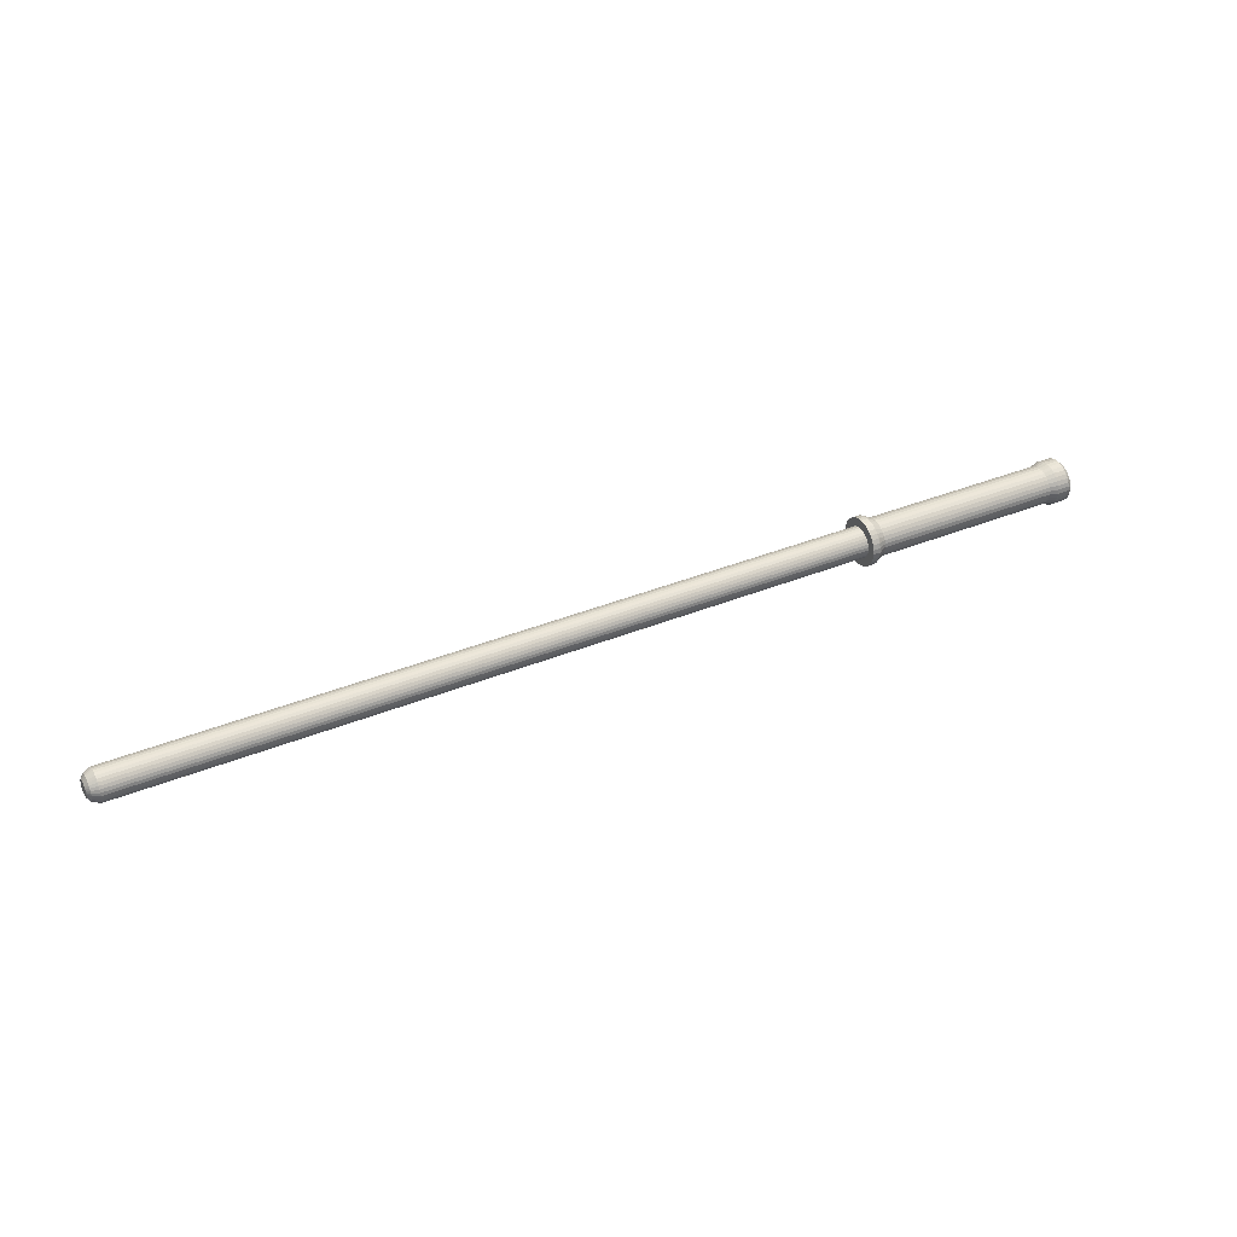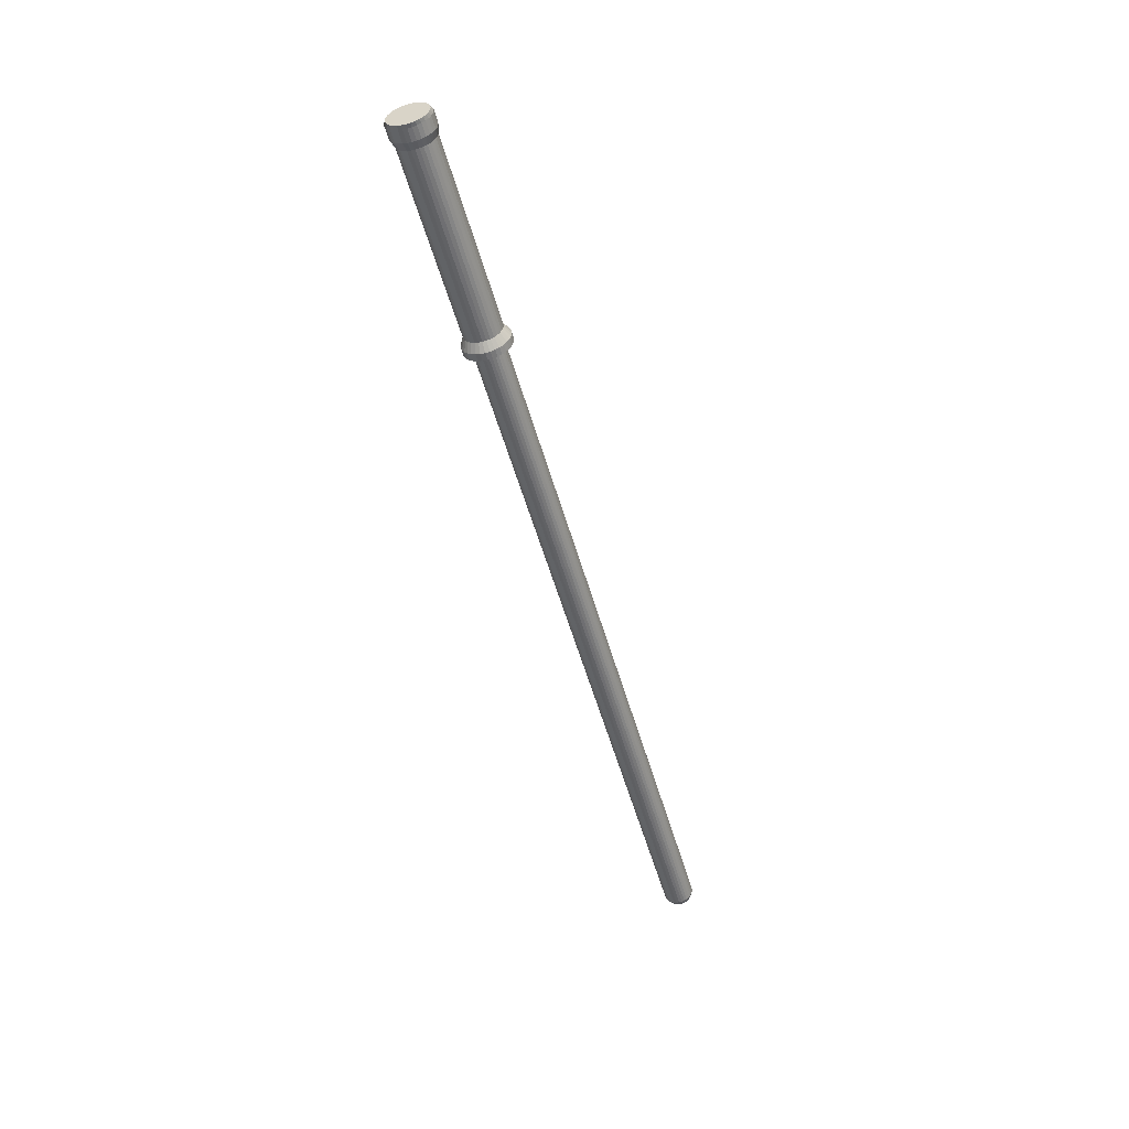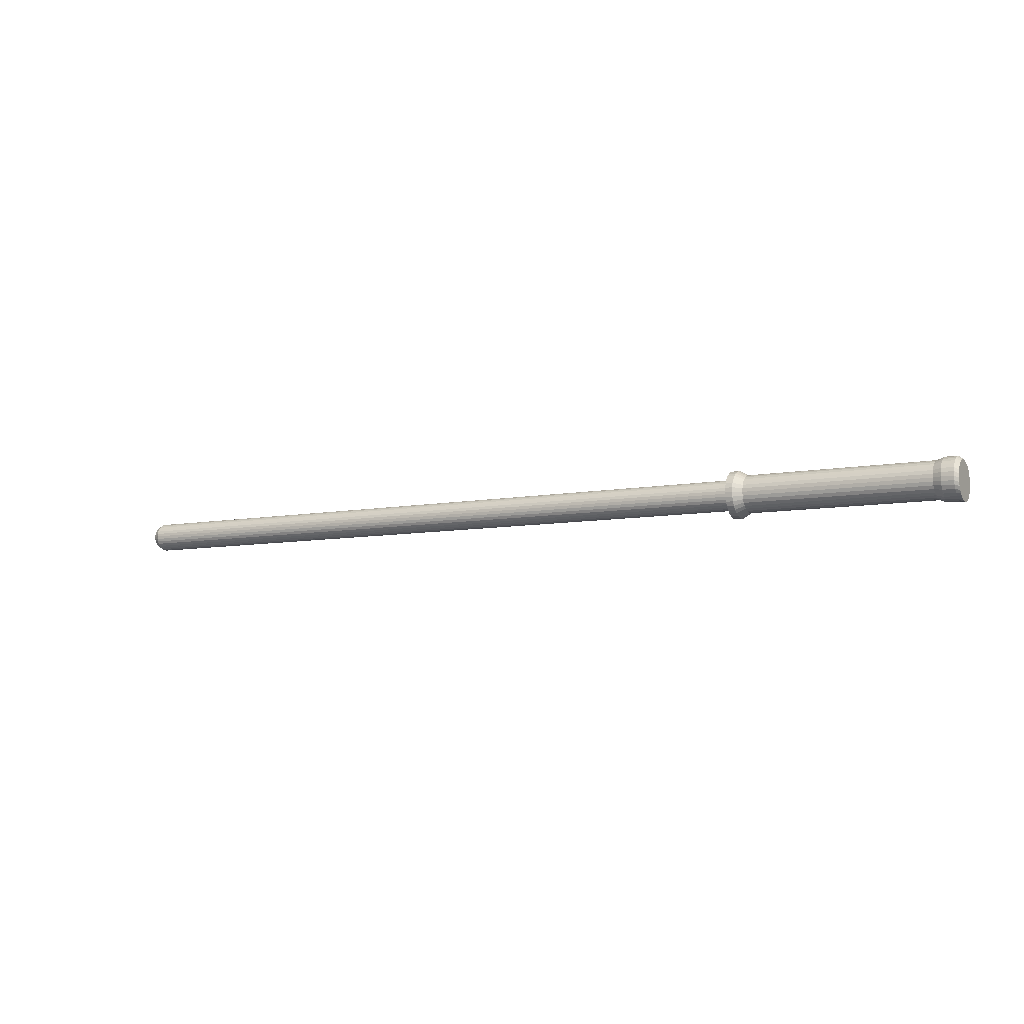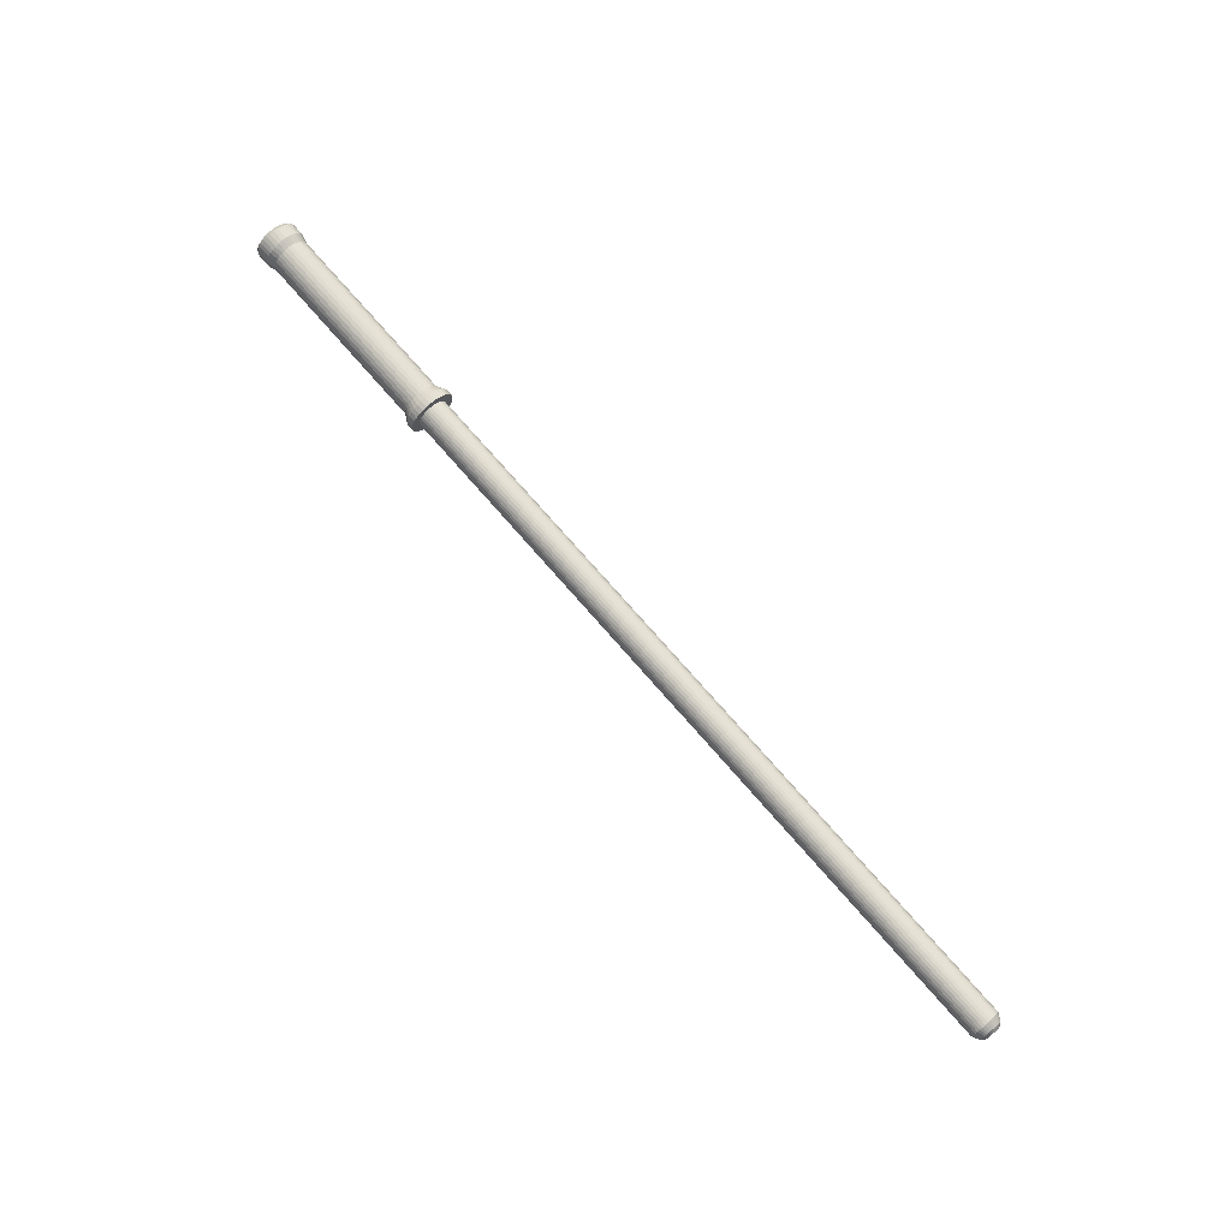
<metadata>
{"format":"obj","ext":"obj","renderer":"f3d","projection":"perspective","resolution":1024,"background":"white","views":[{"elev":36.4,"azim":151.8,"up":"+Y"},{"elev":-52.8,"azim":-74.5,"up":"+Y"},{"elev":-7.7,"azim":-150.9,"up":"+Y"},{"elev":74.9,"azim":48.9,"up":"+Y"}]}
</metadata>
<code>
o Cylinder
v -2.42 0.0399 -0.0491
v -1.929 0.0399 -0.0491
v -2.42 0.03032 -0.04815
v -1.929 0.03032 -0.04815
v -2.42 0.02111 -0.04536
v -1.929 0.02111 -0.04536
v -2.42 0.01262 -0.04082
v -1.929 0.01262 -0.04082
v -2.42 0.005181 -0.03472
v -1.929 0.005181 -0.03472
v -2.42 -0.000925 -0.02728
v -1.929 -0.000925 -0.02728
v -2.42 -0.005462 -0.01879
v -1.929 -0.005462 -0.01879
v -2.42 -0.008256 -0.009578
v -1.929 -0.008256 -0.009578
v -2.42 -0.009199 -0
v -1.929 -0.009199 -0
v -2.42 -0.008256 0.009578
v -1.929 -0.008256 0.009578
v -2.42 -0.005462 0.01879
v -1.929 -0.005462 0.01879
v -2.42 -0.000925 0.02728
v -1.929 -0.000925 0.02728
v -2.42 0.005181 0.03472
v -1.929 0.005181 0.03472
v -2.42 0.01262 0.04082
v -1.929 0.01262 0.04082
v -2.42 0.02111 0.04536
v -1.929 0.02111 0.04536
v -2.42 0.03032 0.04815
v -1.929 0.03032 0.04815
v -2.42 0.0399 0.0491
v -1.929 0.0399 0.0491
v -2.42 0.04948 0.04815
v -1.929 0.04948 0.04815
v -2.42 0.05869 0.04536
v -1.929 0.05869 0.04536
v -2.42 0.06717 0.04082
v -1.929 0.06717 0.04082
v -2.42 0.07461 0.03472
v -1.929 0.07461 0.03472
v -2.42 0.08072 0.02728
v -1.929 0.08072 0.02728
v -2.42 0.08526 0.01879
v -1.929 0.08526 0.01879
v -2.42 0.08805 0.009578
v -1.929 0.08805 0.009578
v -2.42 0.08899 -0
v -1.929 0.08899 -0
v -2.42 0.08805 -0.009578
v -1.929 0.08805 -0.009578
v -2.42 0.08526 -0.01879
v -1.929 0.08526 -0.01879
v -2.42 0.08072 -0.02728
v -1.929 0.08072 -0.02728
v -2.42 0.07461 -0.03472
v -1.929 0.07461 -0.03472
v -2.42 0.06717 -0.04082
v -1.929 0.06717 -0.04082
v -2.42 0.05869 -0.04536
v -1.929 0.05869 -0.04536
v -2.42 0.04948 -0.04815
v -1.929 0.04948 -0.04815
v -2.441 0.0399 -0.05593
v -2.441 0.02899 -0.05485
v -2.441 0.0185 -0.05167
v -2.441 0.008826 -0.0465
v -2.441 0.000352 -0.03955
v -2.441 -0.006604 -0.03107
v -2.441 -0.01177 -0.0214
v -2.441 -0.01495 -0.01091
v -2.441 -0.01603 0
v -2.441 -0.01495 0.01091
v -2.441 -0.01177 0.0214
v -2.441 -0.006604 0.03107
v -2.441 0.000352 0.03955
v -2.441 0.008826 0.0465
v -2.441 0.0185 0.05167
v -2.441 0.02899 0.05485
v -2.441 0.0399 0.05593
v -2.441 0.05081 0.05485
v -2.441 0.0613 0.05167
v -2.441 0.07097 0.0465
v -2.441 0.07944 0.03955
v -2.441 0.0864 0.03107
v -2.441 0.09157 0.0214
v -2.441 0.09475 0.01091
v -2.441 0.09582 -0
v -2.441 0.09475 -0.01091
v -2.441 0.09157 -0.0214
v -2.441 0.0864 -0.03107
v -2.441 0.07944 -0.03955
v -2.441 0.07097 -0.0465
v -2.441 0.0613 -0.05167
v -2.441 0.05081 -0.05485
v -2.473 0.0399 -0.05593
v -2.473 0.02899 -0.05485
v -2.473 0.0185 -0.05167
v -2.473 0.008826 -0.0465
v -2.473 0.000352 -0.03955
v -2.473 -0.006604 -0.03107
v -2.473 -0.01177 -0.0214
v -2.473 -0.01495 -0.01091
v -2.473 -0.01603 0
v -2.473 -0.01495 0.01091
v -2.473 -0.01177 0.0214
v -2.473 -0.006604 0.03107
v -2.473 0.000352 0.03955
v -2.473 0.008826 0.0465
v -2.473 0.0185 0.05167
v -2.473 0.02899 0.05485
v -2.473 0.0399 0.05593
v -2.473 0.05081 0.05485
v -2.473 0.0613 0.05167
v -2.473 0.07097 0.0465
v -2.473 0.07944 0.03955
v -2.473 0.0864 0.03107
v -2.473 0.09157 0.0214
v -2.473 0.09475 0.01091
v -2.473 0.09582 -0
v -2.473 0.09475 -0.01091
v -2.473 0.09157 -0.0214
v -2.473 0.0864 -0.03107
v -2.473 0.07944 -0.03955
v -2.473 0.07097 -0.0465
v -2.473 0.0613 -0.05167
v -2.473 0.05081 -0.05485
v -2.483 0.03459 -0.05058
v -2.483 0.02454 -0.04959
v -2.483 0.01488 -0.04666
v -2.483 0.005973 -0.0419
v -2.483 -0.001833 -0.03549
v -2.483 -0.00824 -0.02769
v -2.483 -0.013 -0.01878
v -2.483 -0.01593 -0.009118
v -2.483 -0.01692 0.000932
v -2.483 -0.01593 0.01098
v -2.483 -0.013 0.02065
v -2.483 -0.00824 0.02955
v -2.483 -0.001833 0.03736
v -2.483 0.005973 0.04377
v -2.483 0.01488 0.04853
v -2.483 0.02454 0.05146
v -2.483 0.03459 0.05245
v -2.483 0.04464 0.05146
v -2.483 0.05431 0.04853
v -2.483 0.06321 0.04377
v -2.483 0.07102 0.03736
v -2.483 0.07743 0.02955
v -2.483 0.08219 0.02065
v -2.483 0.08512 0.01098
v -2.483 0.08611 0.000932
v -2.483 0.08512 -0.009118
v -2.483 0.08219 -0.01878
v -2.483 0.07743 -0.02769
v -2.483 0.07102 -0.03549
v -2.483 0.06321 -0.0419
v -2.483 0.05431 -0.04666
v -2.483 0.04464 -0.04959
v -1.906 0.0399 -0.06184
v -1.906 0.02783 -0.06065
v -1.906 0.01623 -0.05713
v -1.906 0.005543 -0.05142
v -1.906 -0.003827 -0.04372
v -1.906 -0.01152 -0.03435
v -1.906 -0.01723 -0.02366
v -1.906 -0.02075 -0.01206
v -1.906 -0.02194 0
v -1.906 -0.02075 0.01206
v -1.906 -0.01723 0.02366
v -1.906 -0.01152 0.03435
v -1.906 -0.003827 0.04372
v -1.906 0.005543 0.05142
v -1.906 0.01623 0.05713
v -1.906 0.02783 0.06065
v -1.906 0.0399 0.06184
v -1.906 0.05196 0.06065
v -1.906 0.06356 0.05713
v -1.906 0.07425 0.05142
v -1.906 0.08362 0.04372
v -1.906 0.09131 0.03435
v -1.906 0.09703 0.02366
v -1.906 0.1005 0.01206
v -1.906 0.1017 -0
v -1.906 0.1005 -0.01206
v -1.906 0.09703 -0.02366
v -1.906 0.09131 -0.03435
v -1.906 0.08362 -0.04372
v -1.906 0.07425 -0.05142
v -1.906 0.06356 -0.05713
v -1.906 0.05196 -0.06065
v -1.887 0.0399 -0.06184
v -1.887 0.02783 -0.06065
v -1.887 0.01623 -0.05713
v -1.887 0.005543 -0.05142
v -1.887 -0.003827 -0.04372
v -1.887 -0.01152 -0.03435
v -1.887 -0.01723 -0.02366
v -1.887 -0.02075 -0.01206
v -1.887 -0.02194 0
v -1.887 -0.02075 0.01206
v -1.887 -0.01723 0.02366
v -1.887 -0.01152 0.03435
v -1.887 -0.003827 0.04372
v -1.887 0.005543 0.05142
v -1.887 0.01623 0.05713
v -1.887 0.02783 0.06065
v -1.887 0.0399 0.06184
v -1.887 0.05196 0.06065
v -1.887 0.06356 0.05713
v -1.887 0.07425 0.05142
v -1.887 0.08362 0.04372
v -1.887 0.09131 0.03435
v -1.887 0.09703 0.02366
v -1.887 0.1005 0.01206
v -1.887 0.1017 -0
v -1.887 0.1005 -0.01206
v -1.887 0.09703 -0.02366
v -1.887 0.09131 -0.03435
v -1.887 0.08362 -0.04372
v -1.887 0.07425 -0.05142
v -1.887 0.06356 -0.05713
v -1.887 0.05196 -0.06065
v -1.887 0.0399 -0.0399
v -1.887 0.03211 -0.03913
v -1.887 0.02463 -0.03686
v -1.887 0.01773 -0.03317
v -1.887 0.01169 -0.02821
v -1.887 0.006724 -0.02217
v -1.887 0.003038 -0.01527
v -1.887 0.000767 -0.007783
v -1.887 1e-06 0
v -1.887 0.000767 0.007783
v -1.887 0.003038 0.01527
v -1.887 0.006724 0.02217
v -1.887 0.01169 0.02821
v -1.887 0.01773 0.03317
v -1.887 0.02463 0.03686
v -1.887 0.03211 0.03913
v -1.887 0.0399 0.0399
v -1.887 0.04768 0.03913
v -1.887 0.05516 0.03686
v -1.887 0.06206 0.03317
v -1.887 0.06811 0.02821
v -1.887 0.07307 0.02217
v -1.887 0.07676 0.01527
v -1.887 0.07903 0.007783
v -1.887 0.07979 -0
v -1.887 0.07903 -0.007783
v -1.887 0.07676 -0.01527
v -1.887 0.07307 -0.02217
v -1.887 0.06811 -0.02821
v -1.887 0.06206 -0.03317
v -1.887 0.05516 -0.03686
v -1.887 0.04768 -0.03913
v 0 0.0399 -0.0399
v 0 0.03211 -0.03913
v 0 0.02463 -0.03686
v 0 0.01773 -0.03317
v 0 0.01169 -0.02821
v 0 0.006724 -0.02217
v 0 0.003037 -0.01527
v 0 0.000767 -0.007783
v -0 -0 0
v 0 0.000767 0.007783
v 0 0.003037 0.01527
v 0 0.006724 0.02217
v 0 0.01169 0.02821
v 0 0.01773 0.03317
v 0 0.02463 0.03686
v 0 0.03211 0.03913
v 0 0.0399 0.0399
v 0 0.04768 0.03913
v 0 0.05516 0.03686
v 0 0.06206 0.03317
v 0 0.06811 0.02821
v 0 0.07307 0.02217
v 0 0.07676 0.01527
v 0 0.07903 0.007783
v 0 0.07979 -0
v 0 0.07903 -0.007783
v 0 0.07676 -0.01527
v 0 0.07307 -0.02217
v 0 0.06811 -0.02821
v 0 0.06206 -0.03317
v 0 0.05516 -0.03686
v 0 0.04768 -0.03913
v 0.01738 0.0399 -0.03094
v 0.01738 0.03386 -0.03035
v 0.01738 0.02806 -0.02859
v 0.01738 0.02271 -0.02573
v 0.01738 0.01802 -0.02188
v 0.01738 0.01417 -0.01719
v 0.01738 0.01131 -0.01184
v 0.01738 0.009549 -0.006037
v 0.01738 0.008954 -0
v 0.01738 0.009549 0.006037
v 0.01738 0.01131 0.01184
v 0.01738 0.01417 0.01719
v 0.01738 0.01802 0.02188
v 0.01738 0.02271 0.02573
v 0.01738 0.02806 0.02859
v 0.01738 0.03386 0.03035
v 0.01738 0.0399 0.03094
v 0.01738 0.04593 0.03035
v 0.01738 0.05174 0.02859
v 0.01738 0.05709 0.02573
v 0.01738 0.06178 0.02188
v 0.01738 0.06562 0.01719
v 0.01738 0.06848 0.01184
v 0.01738 0.07025 0.006037
v 0.01738 0.07084 -0
v 0.01738 0.07025 -0.006037
v 0.01738 0.06848 -0.01184
v 0.01738 0.06562 -0.01719
v 0.01738 0.06178 -0.02188
v 0.01738 0.05709 -0.02573
v 0.01738 0.05174 -0.02859
v 0.01738 0.04593 -0.03035
v 0.02536 0.0399 -0.02017
v 0.02536 0.03596 -0.01978
v 0.02536 0.03218 -0.01864
v 0.02536 0.02869 -0.01677
v 0.02536 0.02563 -0.01426
v 0.02536 0.02312 -0.01121
v 0.02536 0.02126 -0.007719
v 0.02536 0.02011 -0.003935
v 0.02536 0.01972 -0
v 0.02536 0.02011 0.003935
v 0.02536 0.02126 0.007719
v 0.02536 0.02312 0.01121
v 0.02536 0.02563 0.01426
v 0.02536 0.02869 0.01677
v 0.02536 0.03218 0.01864
v 0.02536 0.03596 0.01978
v 0.02536 0.0399 0.02017
v 0.02536 0.04383 0.01978
v 0.02536 0.04762 0.01864
v 0.02536 0.0511 0.01677
v 0.02536 0.05416 0.01426
v 0.02536 0.05667 0.01121
v 0.02536 0.05853 0.007719
v 0.02536 0.05968 0.003935
v 0.02536 0.06007 -0
v 0.02536 0.05968 -0.003935
v 0.02536 0.05853 -0.007719
v 0.02536 0.05667 -0.01121
v 0.02536 0.05416 -0.01426
v 0.02536 0.0511 -0.01677
v 0.02536 0.04762 -0.01864
v 0.02536 0.04383 -0.01978
f 1 2 4 3
f 3 4 6 5
f 5 6 8 7
f 7 8 10 9
f 9 10 12 11
f 11 12 14 13
f 13 14 16 15
f 15 16 18 17
f 17 18 20 19
f 19 20 22 21
f 21 22 24 23
f 23 24 26 25
f 25 26 28 27
f 27 28 30 29
f 29 30 32 31
f 31 32 34 33
f 33 34 36 35
f 35 36 38 37
f 37 38 40 39
f 39 40 42 41
f 41 42 44 43
f 43 44 46 45
f 45 46 48 47
f 47 48 50 49
f 49 50 52 51
f 51 52 54 53
f 53 54 56 55
f 55 56 58 57
f 57 58 60 59
f 59 60 62 61
f 2 64 192 161
f 61 62 64 63
f 63 64 2 1
f 19 21 75 74
f 91 92 124 123
f 37 39 84 83
f 55 57 93 92
f 11 13 71 70
f 29 31 80 79
f 47 49 89 88
f 3 5 67 66
f 21 23 76 75
f 39 41 85 84
f 57 59 94 93
f 13 15 72 71
f 31 33 81 80
f 49 51 90 89
f 5 7 68 67
f 23 25 77 76
f 41 43 86 85
f 59 61 95 94
f 15 17 73 72
f 33 35 82 81
f 51 53 91 90
f 7 9 69 68
f 25 27 78 77
f 43 45 87 86
f 61 63 96 95
f 17 19 74 73
f 35 37 83 82
f 53 55 92 91
f 9 11 70 69
f 27 29 79 78
f 45 47 88 87
f 1 3 66 65
f 63 1 65 96
f 99 100 132 131
f 78 79 111 110
f 65 66 98 97
f 92 93 125 124
f 79 80 112 111
f 66 67 99 98
f 93 94 126 125
f 80 81 113 112
f 67 68 100 99
f 94 95 127 126
f 81 82 114 113
f 68 69 101 100
f 95 96 128 127
f 82 83 115 114
f 69 70 102 101
f 96 65 97 128
f 83 84 116 115
f 70 71 103 102
f 84 85 117 116
f 71 72 104 103
f 85 86 118 117
f 72 73 105 104
f 86 87 119 118
f 73 74 106 105
f 87 88 120 119
f 74 75 107 106
f 88 89 121 120
f 75 76 108 107
f 89 90 122 121
f 76 77 109 108
f 90 91 123 122
f 77 78 110 109
f 129 130 131 132 133 134 135 136 137 138 139 140 141 142 143 144 145 146 147 148 149 150 151 152 153 154 155 156 157 158 159 160
f 126 127 159 158
f 113 114 146 145
f 100 101 133 132
f 127 128 160 159
f 114 115 147 146
f 101 102 134 133
f 128 97 129 160
f 115 116 148 147
f 102 103 135 134
f 116 117 149 148
f 103 104 136 135
f 117 118 150 149
f 104 105 137 136
f 118 119 151 150
f 105 106 138 137
f 119 120 152 151
f 106 107 139 138
f 120 121 153 152
f 107 108 140 139
f 121 122 154 153
f 108 109 141 140
f 122 123 155 154
f 109 110 142 141
f 123 124 156 155
f 110 111 143 142
f 97 98 130 129
f 124 125 157 156
f 111 112 144 143
f 98 99 131 130
f 125 126 158 157
f 112 113 145 144
f 170 169 201 202
f 22 20 170 171
f 40 38 179 180
f 58 56 188 189
f 14 12 166 167
f 32 30 175 176
f 50 48 184 185
f 6 4 162 163
f 24 22 171 172
f 42 40 180 181
f 60 58 189 190
f 16 14 167 168
f 34 32 176 177
f 52 50 185 186
f 8 6 163 164
f 26 24 172 173
f 44 42 181 182
f 62 60 190 191
f 18 16 168 169
f 36 34 177 178
f 54 52 186 187
f 10 8 164 165
f 28 26 173 174
f 46 44 182 183
f 64 62 191 192
f 20 18 169 170
f 38 36 178 179
f 56 54 187 188
f 12 10 165 166
f 30 28 174 175
f 48 46 183 184
f 4 2 161 162
f 205 204 236 237
f 184 183 215 216
f 171 170 202 203
f 185 184 216 217
f 172 171 203 204
f 186 185 217 218
f 173 172 204 205
f 187 186 218 219
f 174 173 205 206
f 188 187 219 220
f 175 174 206 207
f 162 161 193 194
f 189 188 220 221
f 176 175 207 208
f 163 162 194 195
f 190 189 221 222
f 177 176 208 209
f 164 163 195 196
f 191 190 222 223
f 178 177 209 210
f 165 164 196 197
f 192 191 223 224
f 179 178 210 211
f 166 165 197 198
f 161 192 224 193
f 180 179 211 212
f 167 166 198 199
f 181 180 212 213
f 168 167 199 200
f 182 181 213 214
f 169 168 200 201
f 183 182 214 215
f 219 218 250 251
f 206 205 237 238
f 220 219 251 252
f 207 206 238 239
f 194 193 225 226
f 221 220 252 253
f 208 207 239 240
f 195 194 226 227
f 222 221 253 254
f 209 208 240 241
f 196 195 227 228
f 223 222 254 255
f 210 209 241 242
f 197 196 228 229
f 224 223 255 256
f 211 210 242 243
f 198 197 229 230
f 193 224 256 225
f 212 211 243 244
f 199 198 230 231
f 213 212 244 245
f 200 199 231 232
f 214 213 245 246
f 201 200 232 233
f 215 214 246 247
f 202 201 233 234
f 216 215 247 248
f 203 202 234 235
f 217 216 248 249
f 204 203 235 236
f 218 217 249 250
f 240 239 271 272
f 275 274 306 307
f 227 226 258 259
f 254 253 285 286
f 241 240 272 273
f 228 227 259 260
f 255 254 286 287
f 242 241 273 274
f 229 228 260 261
f 256 255 287 288
f 243 242 274 275
f 230 229 261 262
f 225 256 288 257
f 244 243 275 276
f 231 230 262 263
f 245 244 276 277
f 232 231 263 264
f 246 245 277 278
f 233 232 264 265
f 247 246 278 279
f 234 233 265 266
f 248 247 279 280
f 235 234 266 267
f 249 248 280 281
f 236 235 267 268
f 250 249 281 282
f 237 236 268 269
f 251 250 282 283
f 238 237 269 270
f 252 251 283 284
f 239 238 270 271
f 226 225 257 258
f 253 252 284 285
f 310 309 341 342
f 262 261 293 294
f 257 288 320 289
f 276 275 307 308
f 263 262 294 295
f 277 276 308 309
f 264 263 295 296
f 278 277 309 310
f 265 264 296 297
f 279 278 310 311
f 266 265 297 298
f 280 279 311 312
f 267 266 298 299
f 281 280 312 313
f 268 267 299 300
f 282 281 313 314
f 269 268 300 301
f 283 282 314 315
f 270 269 301 302
f 284 283 315 316
f 271 270 302 303
f 258 257 289 290
f 285 284 316 317
f 272 271 303 304
f 259 258 290 291
f 286 285 317 318
f 273 272 304 305
f 260 259 291 292
f 287 286 318 319
f 274 273 305 306
f 261 260 292 293
f 288 287 319 320
f 322 321 352 351 350 349 348 347 346 345 344 343 342 341 340 339 338 337 336 335 334 333 332 331 330 329 328 327 326 325 324 323
f 297 296 328 329
f 311 310 342 343
f 298 297 329 330
f 312 311 343 344
f 299 298 330 331
f 313 312 344 345
f 300 299 331 332
f 314 313 345 346
f 301 300 332 333
f 315 314 346 347
f 302 301 333 334
f 316 315 347 348
f 303 302 334 335
f 290 289 321 322
f 317 316 348 349
f 304 303 335 336
f 291 290 322 323
f 318 317 349 350
f 305 304 336 337
f 292 291 323 324
f 319 318 350 351
f 306 305 337 338
f 293 292 324 325
f 320 319 351 352
f 307 306 338 339
f 294 293 325 326
f 289 320 352 321
f 308 307 339 340
f 295 294 326 327
f 309 308 340 341
f 296 295 327 328

</code>
